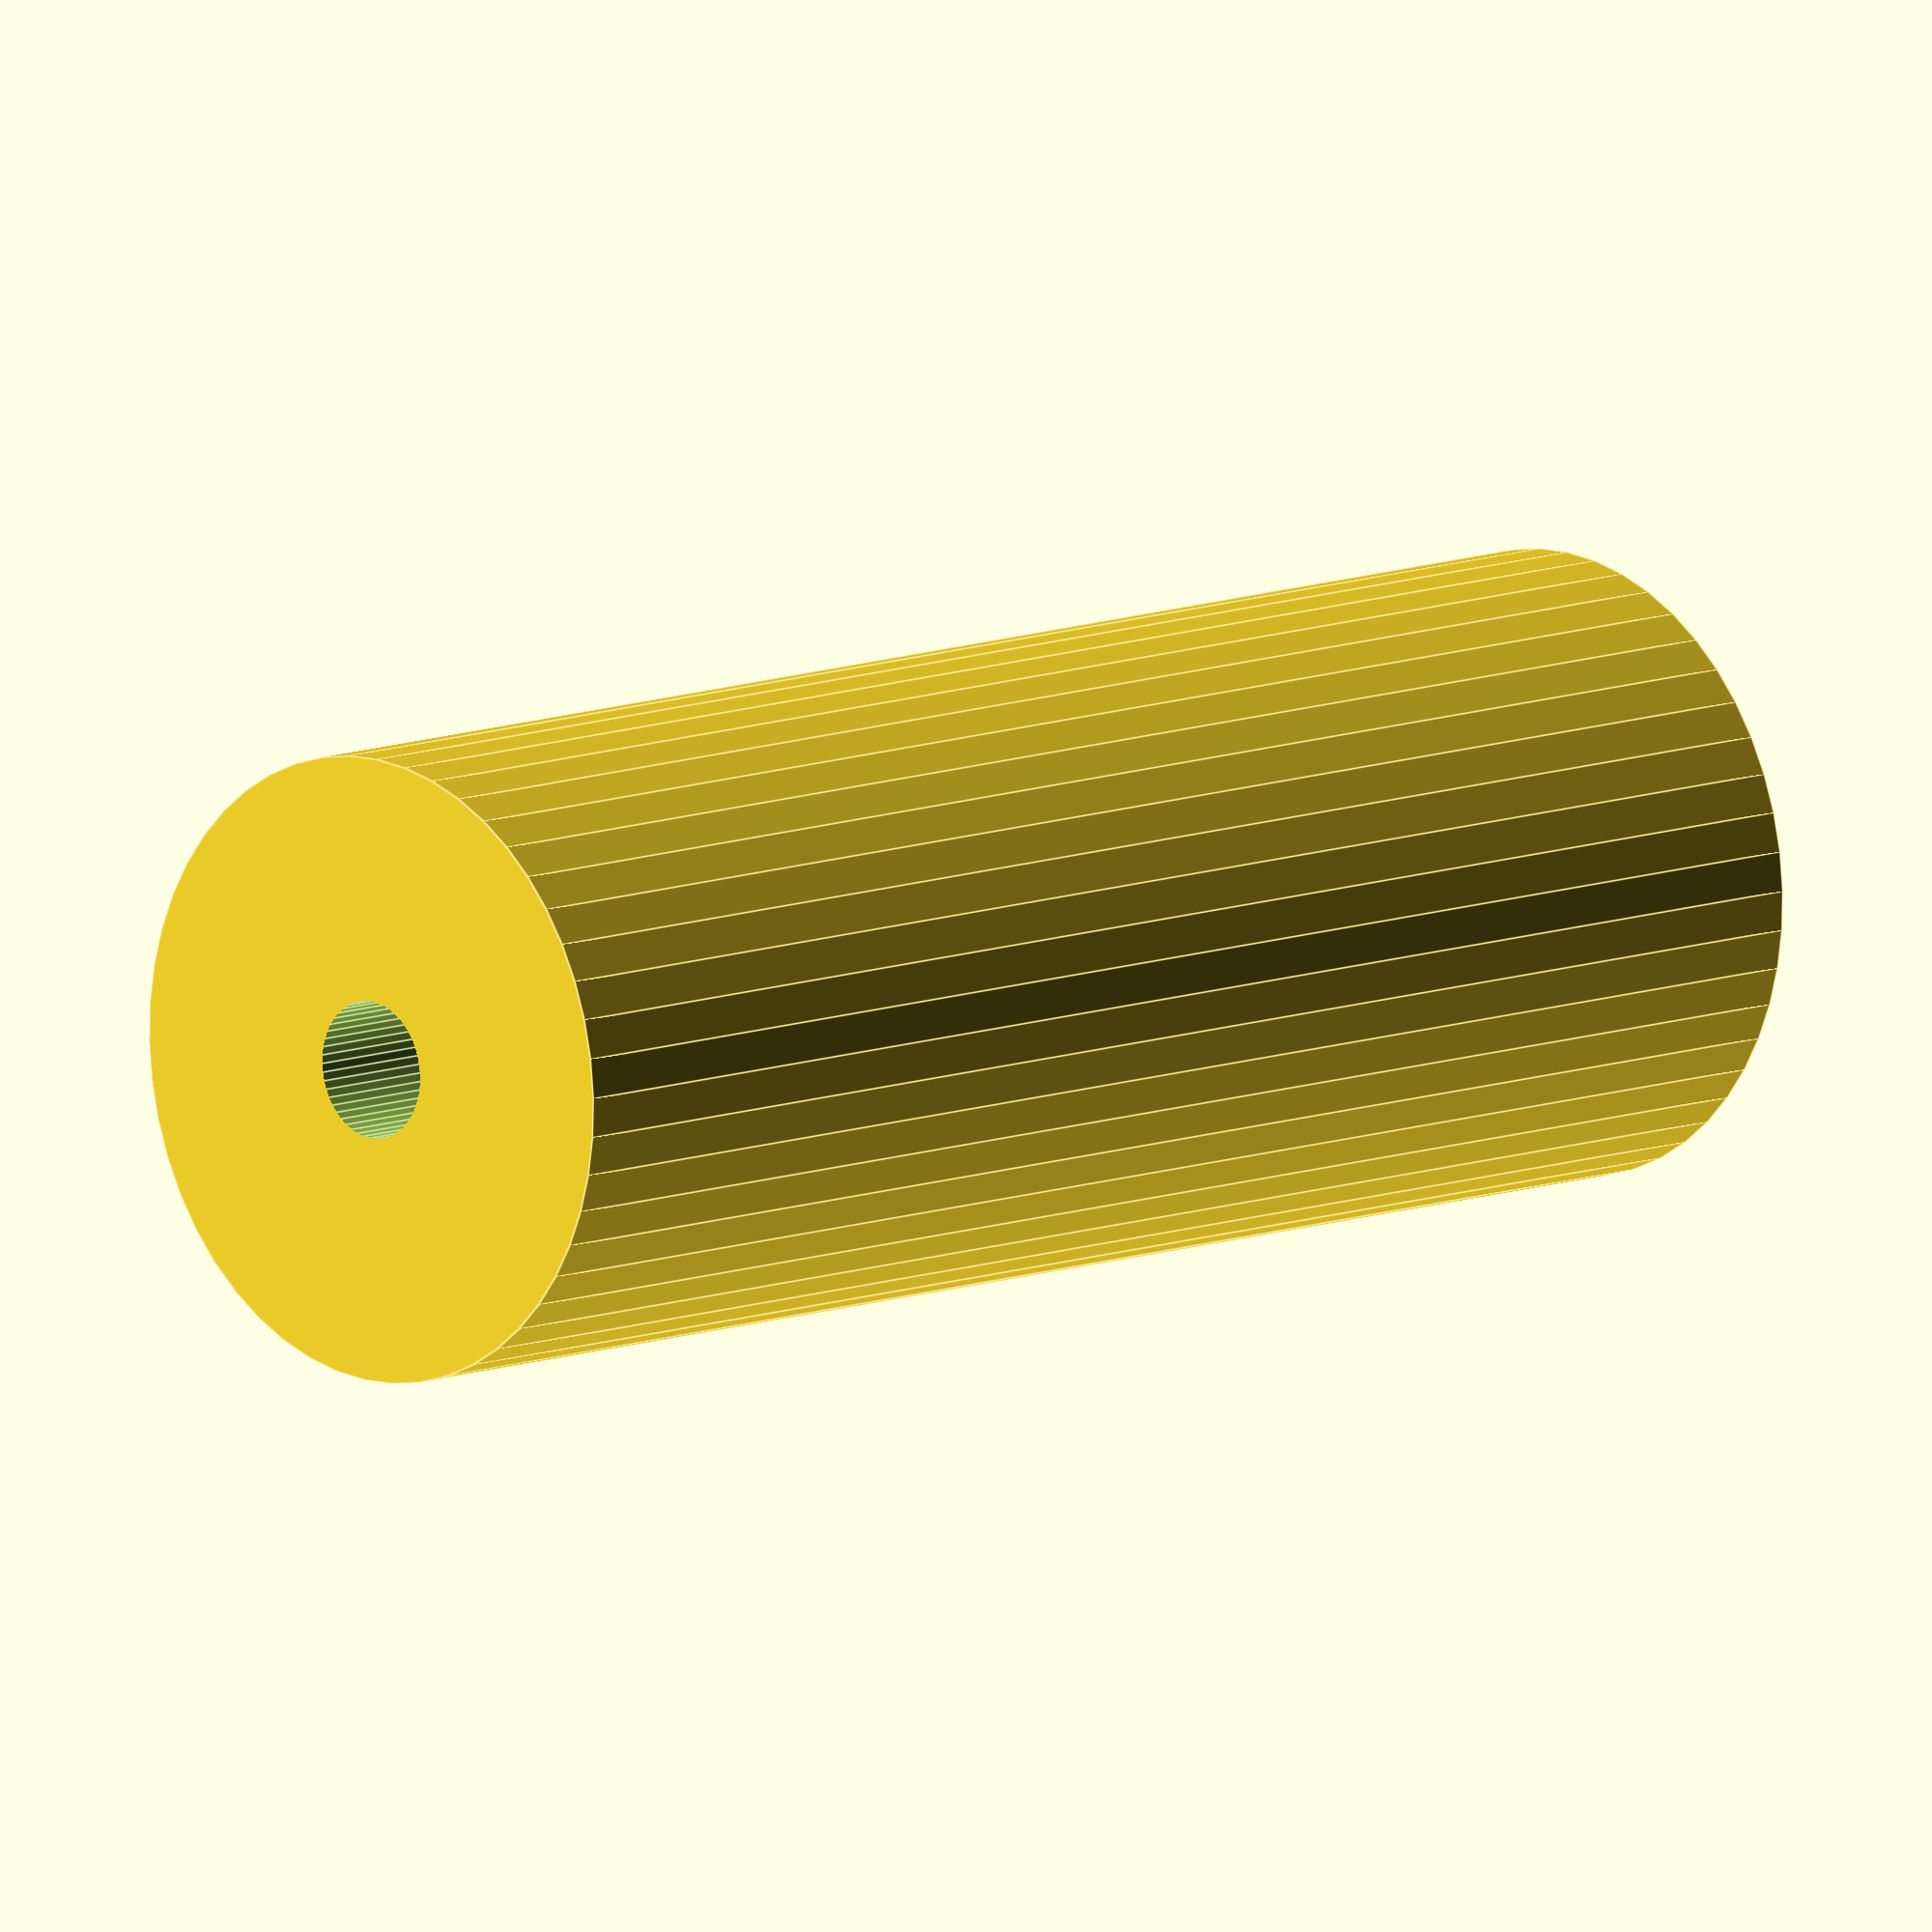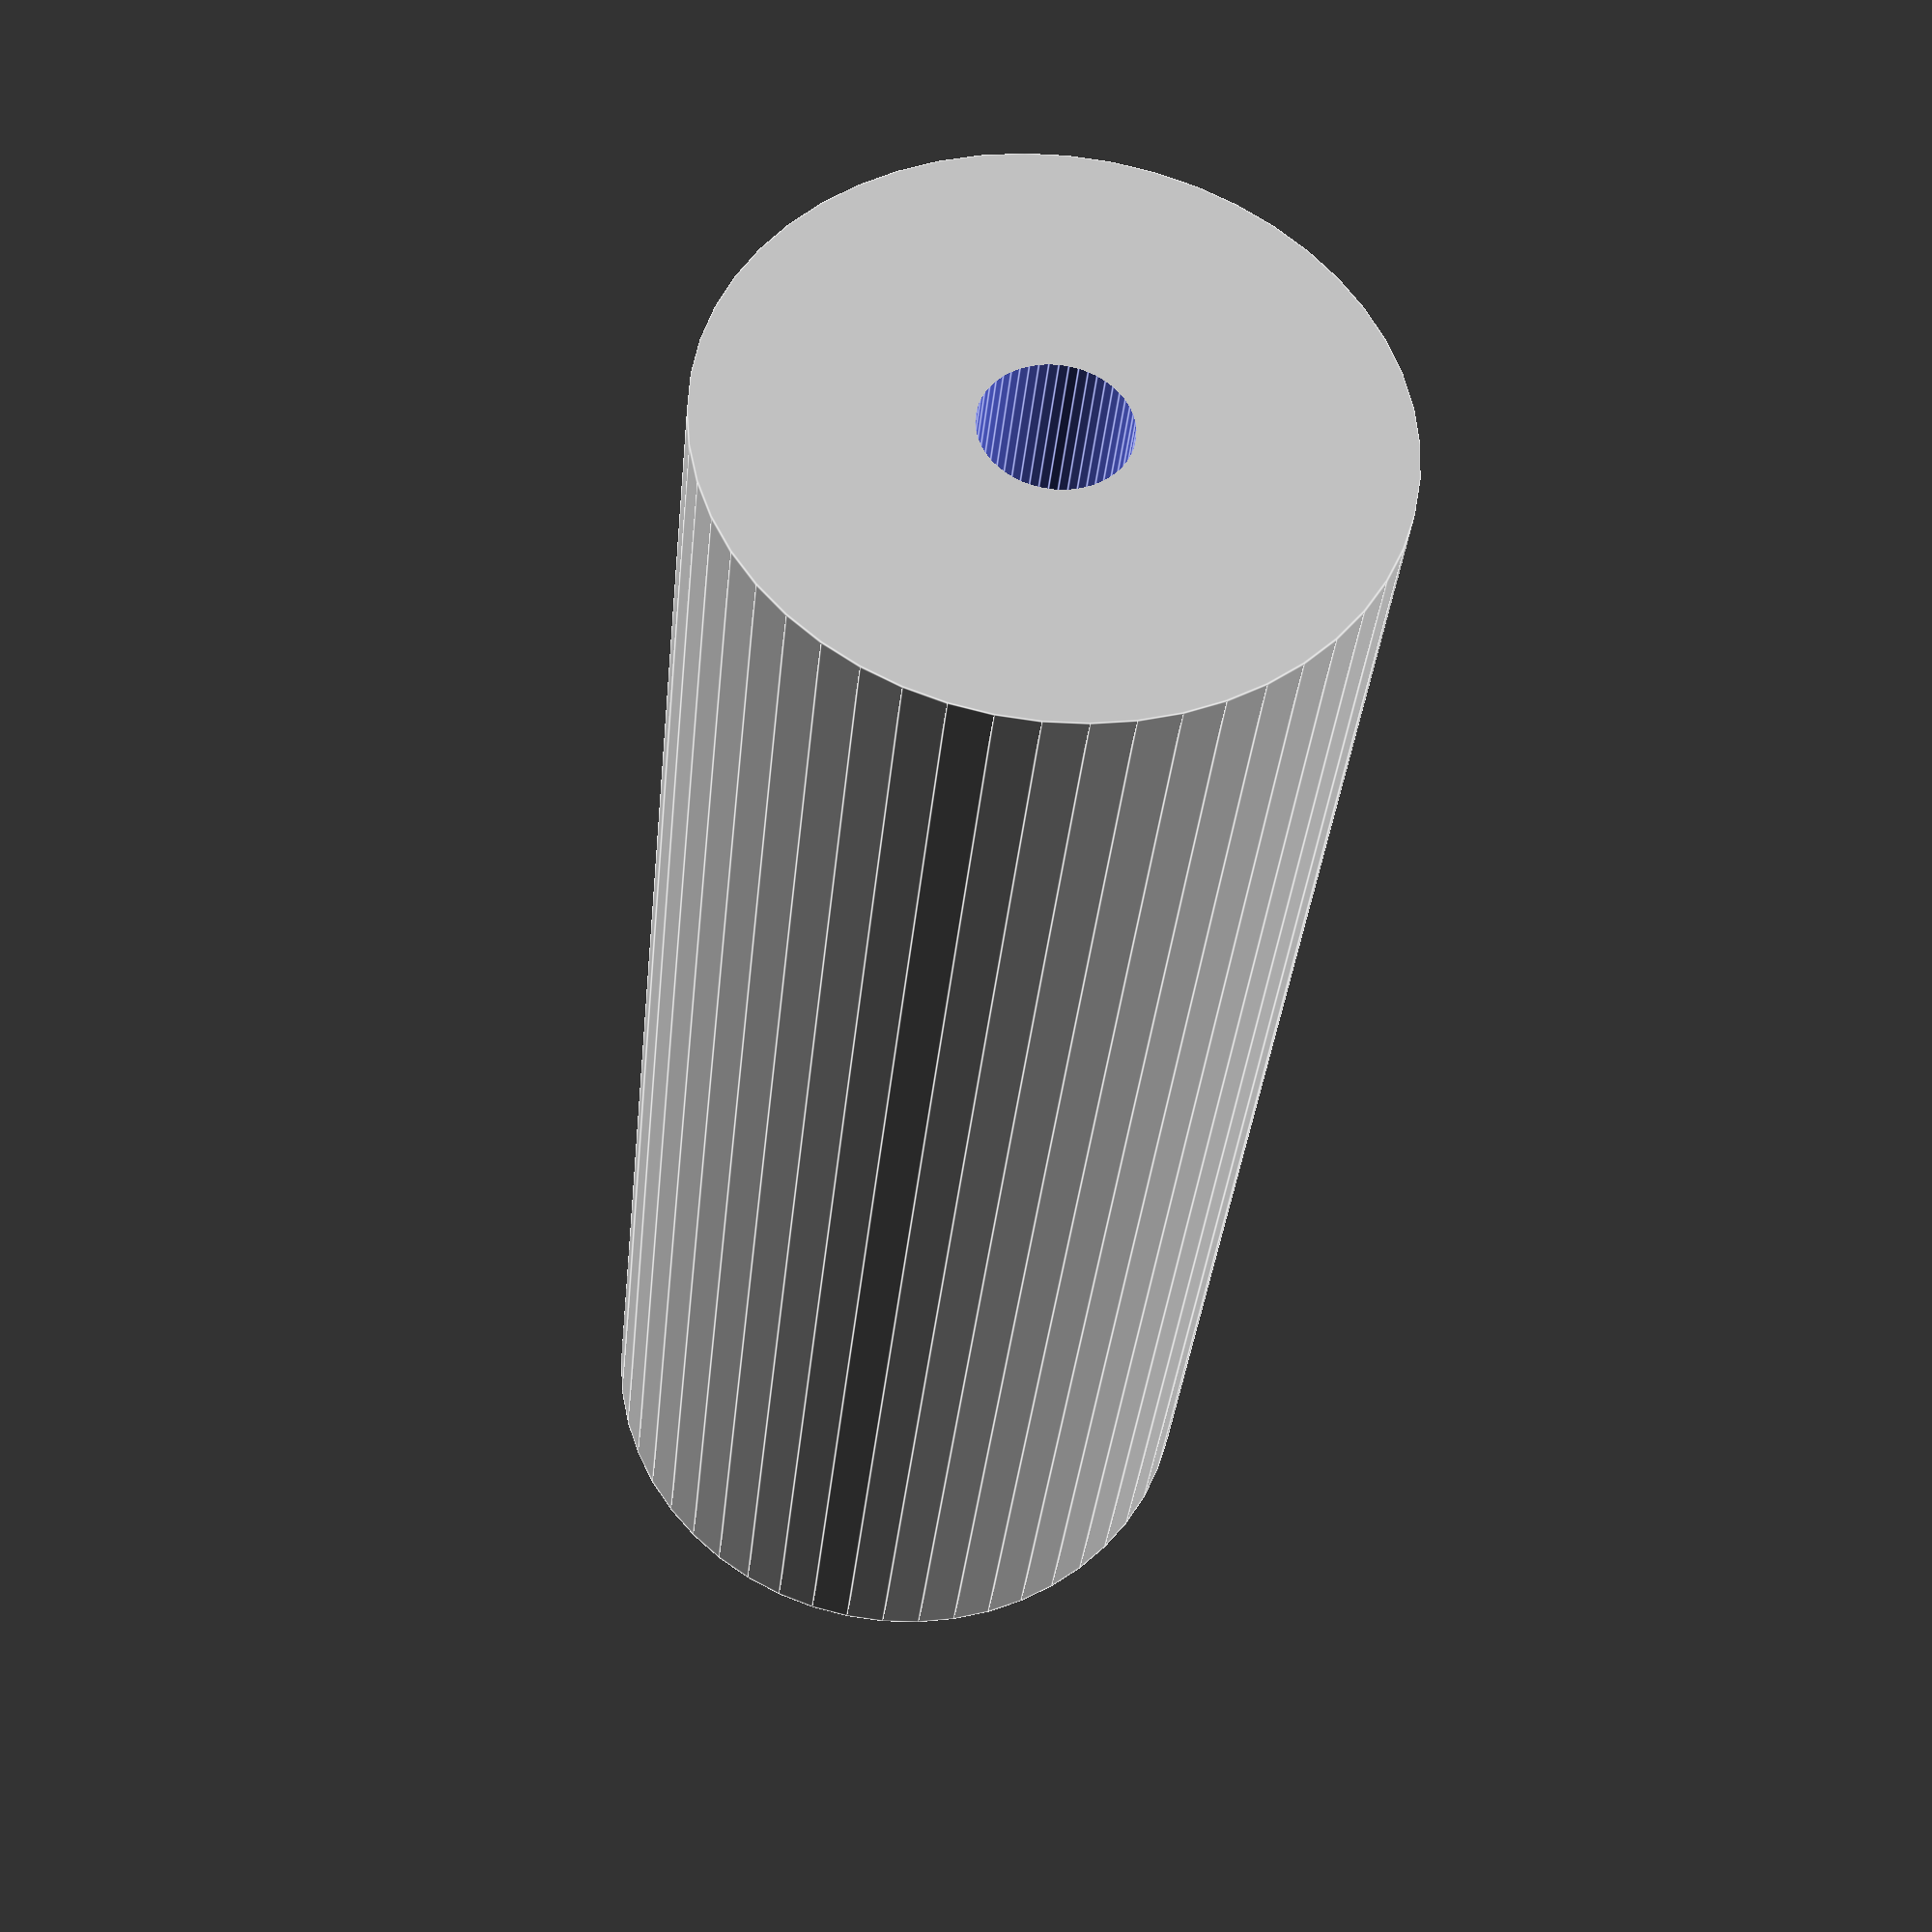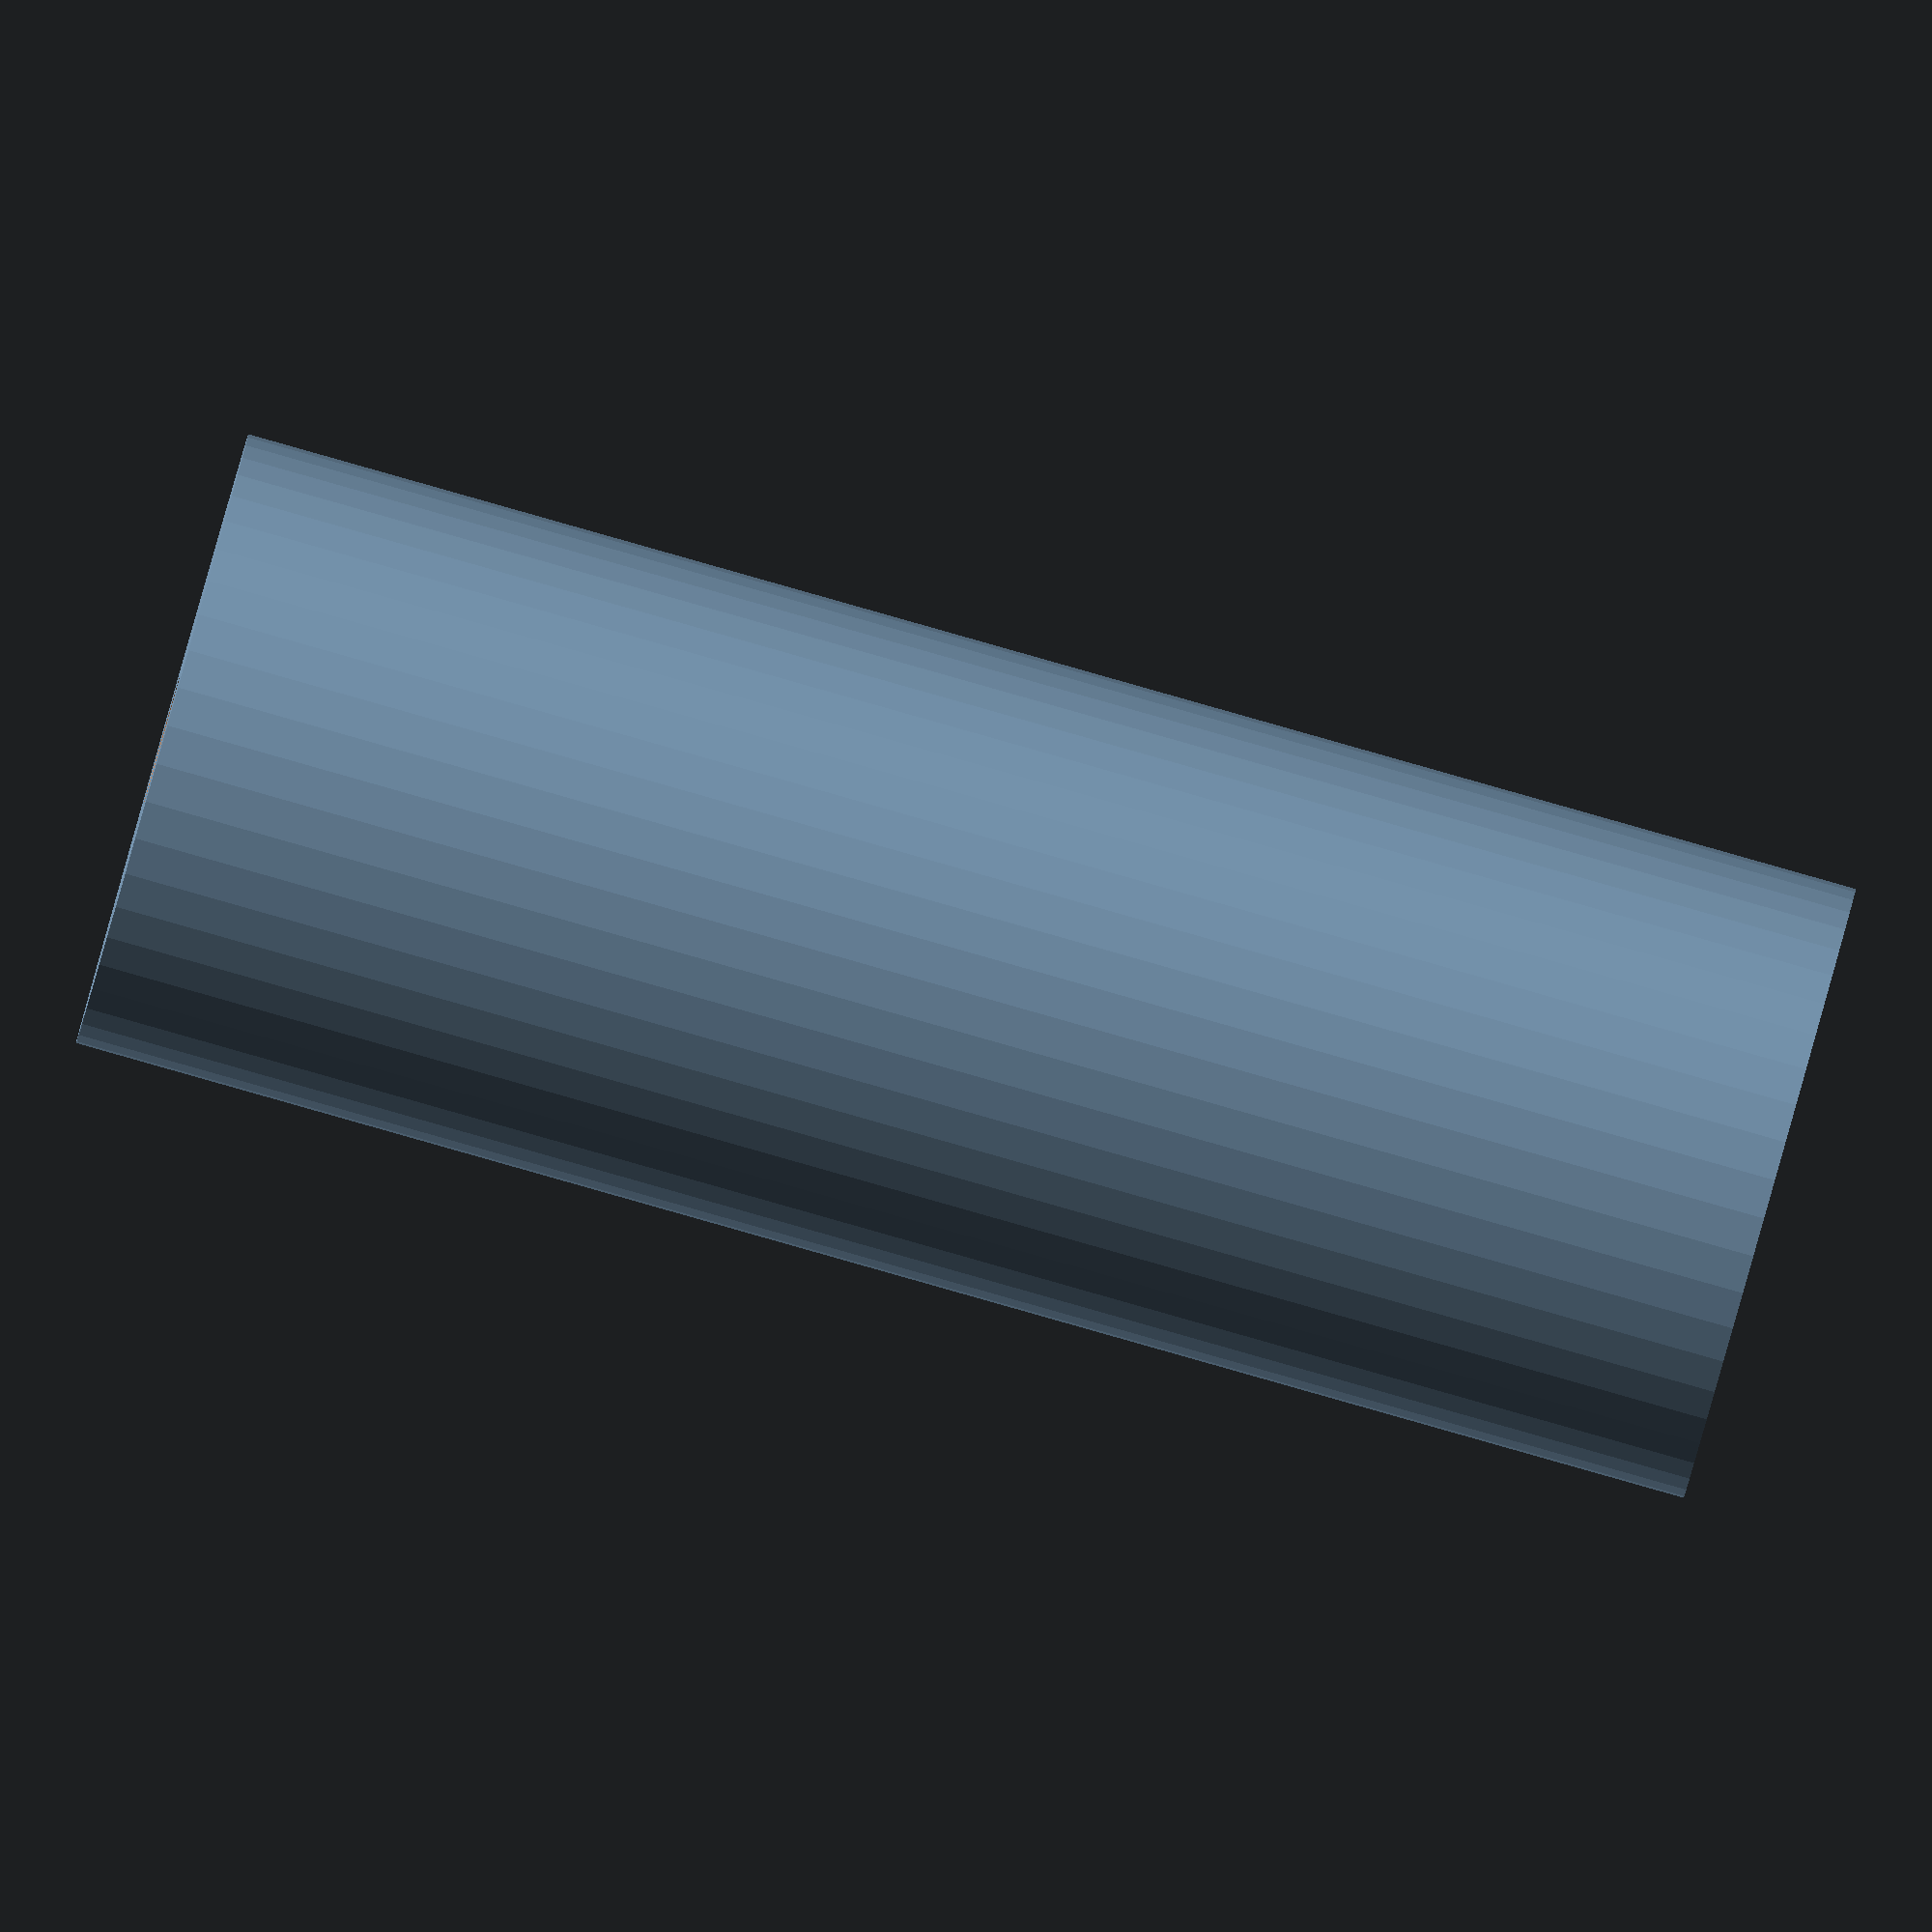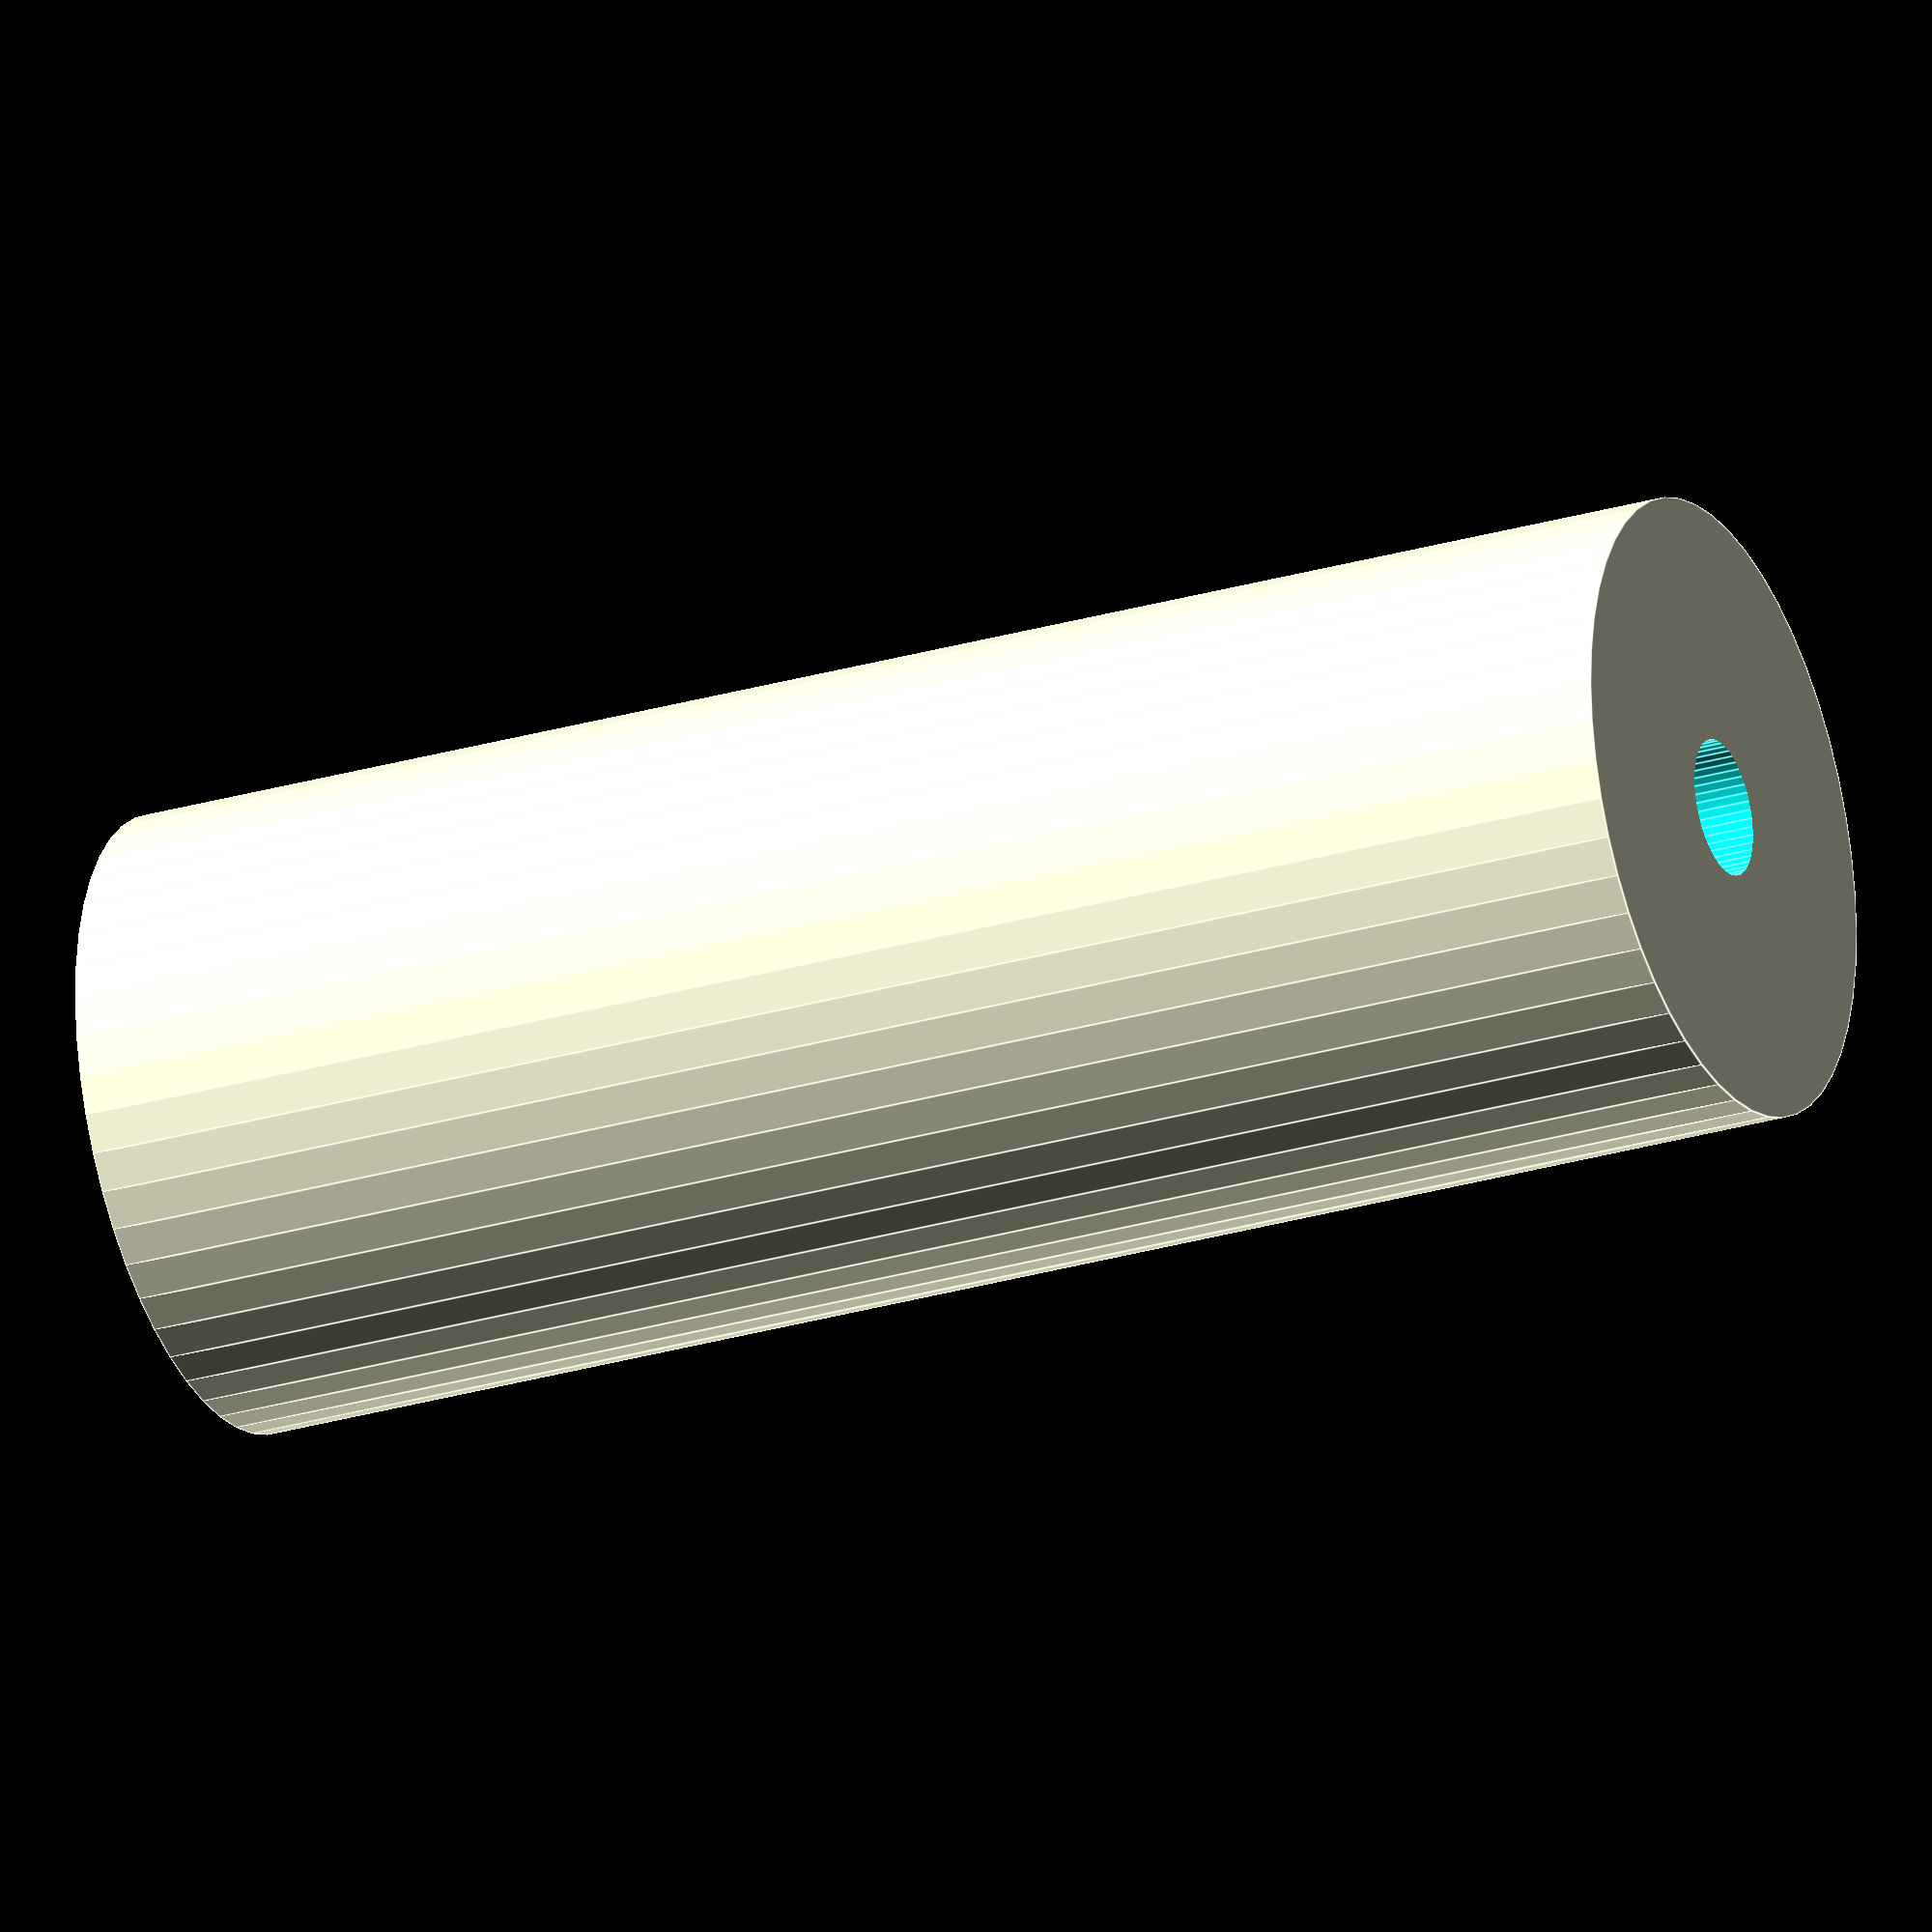
<openscad>
$fn = 50;


difference() {
	union() {
		translate(v = [0, 0, -33.0000000000]) {
			cylinder(h = 66, r = 12.5000000000);
		}
	}
	union() {
		translate(v = [0, 0, -100.0000000000]) {
			cylinder(h = 200, r = 2.7500000000);
		}
	}
}
</openscad>
<views>
elev=169.8 azim=174.8 roll=314.6 proj=o view=edges
elev=33.8 azim=274.5 roll=174.7 proj=p view=edges
elev=89.1 azim=180.2 roll=74.2 proj=o view=wireframe
elev=26.8 azim=346.8 roll=114.9 proj=o view=edges
</views>
